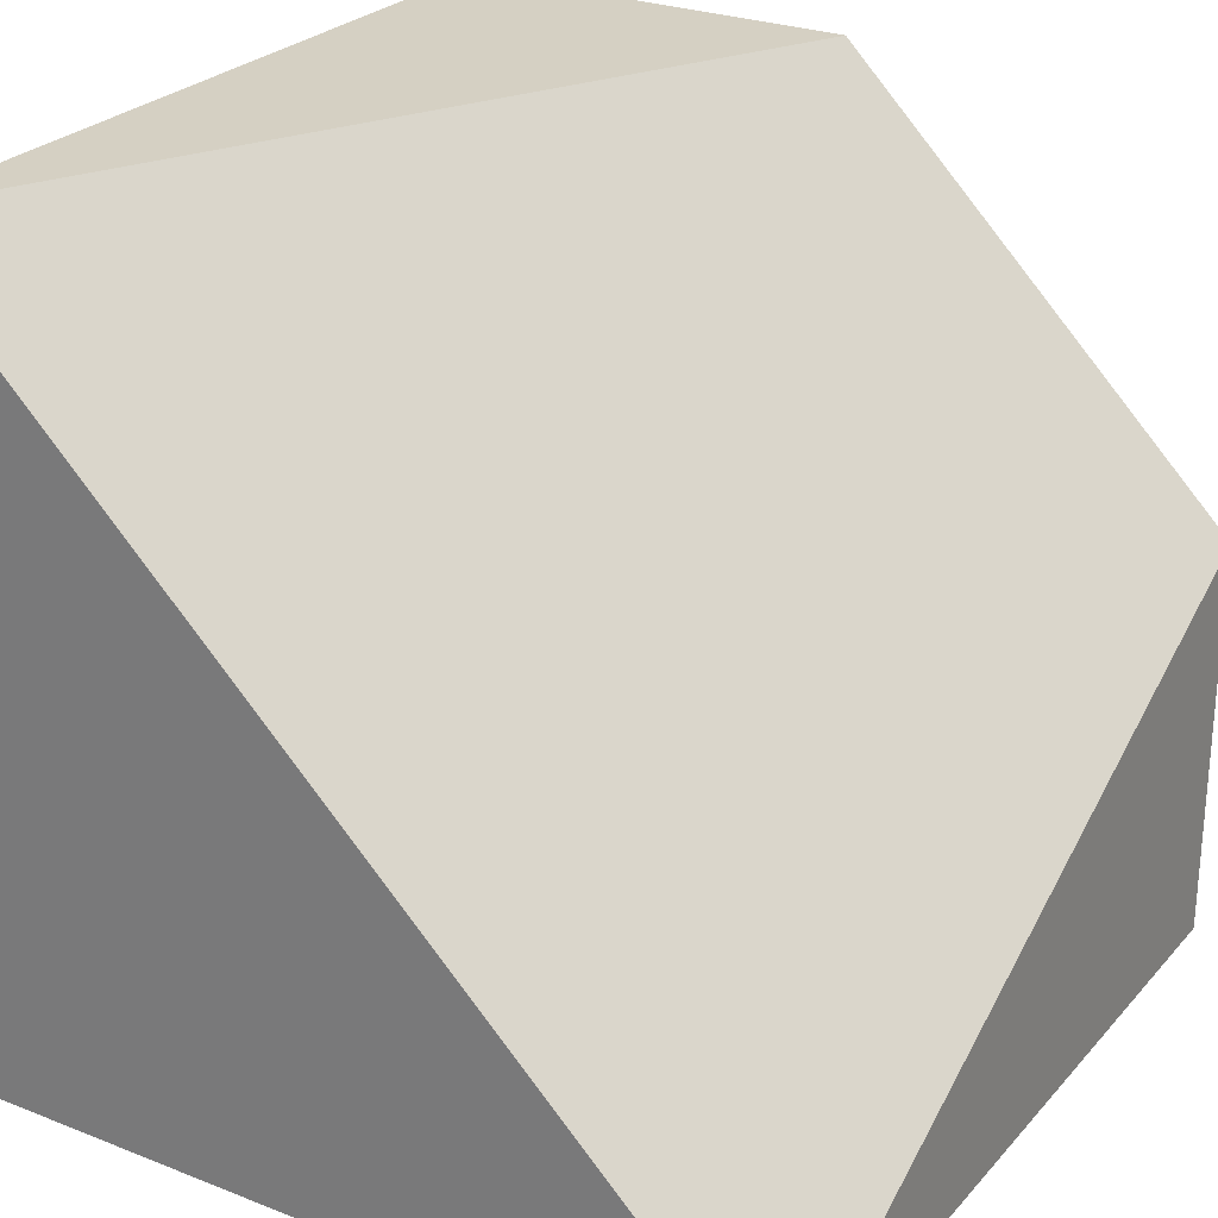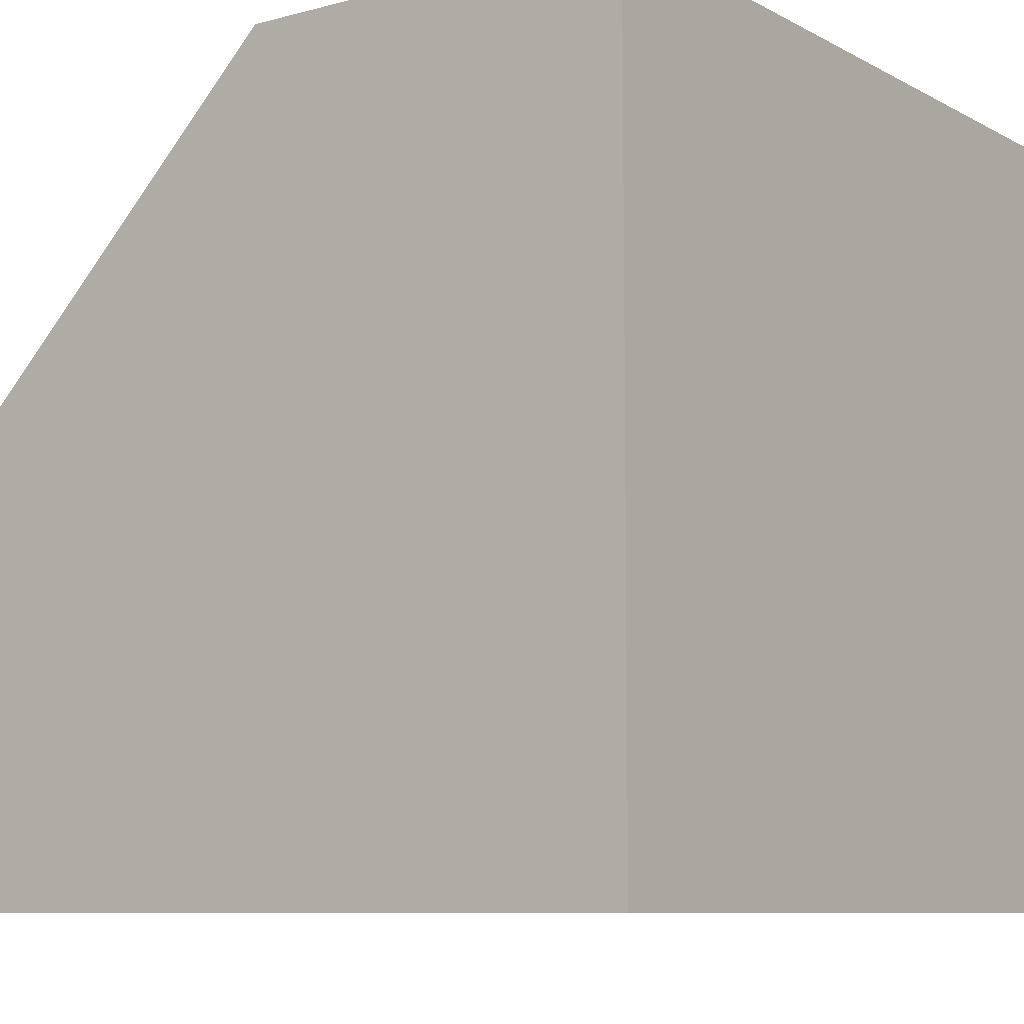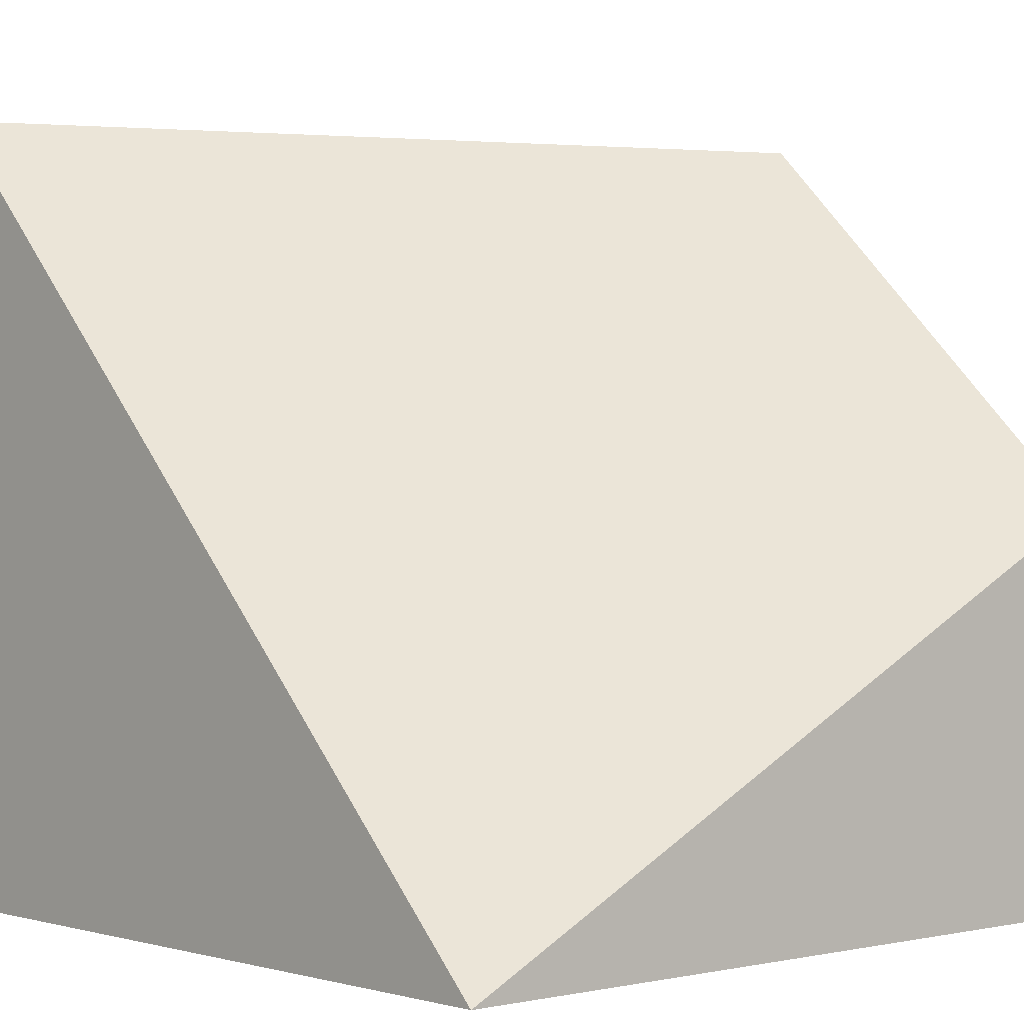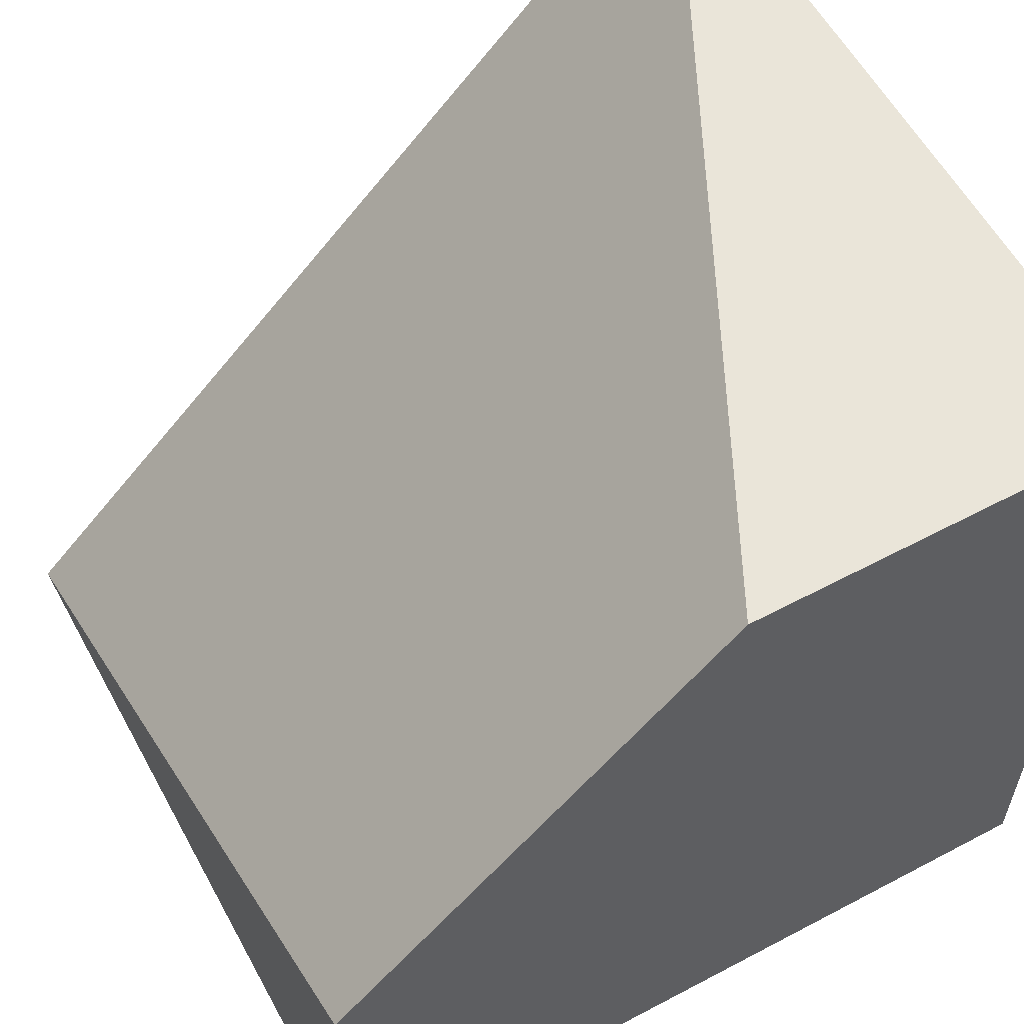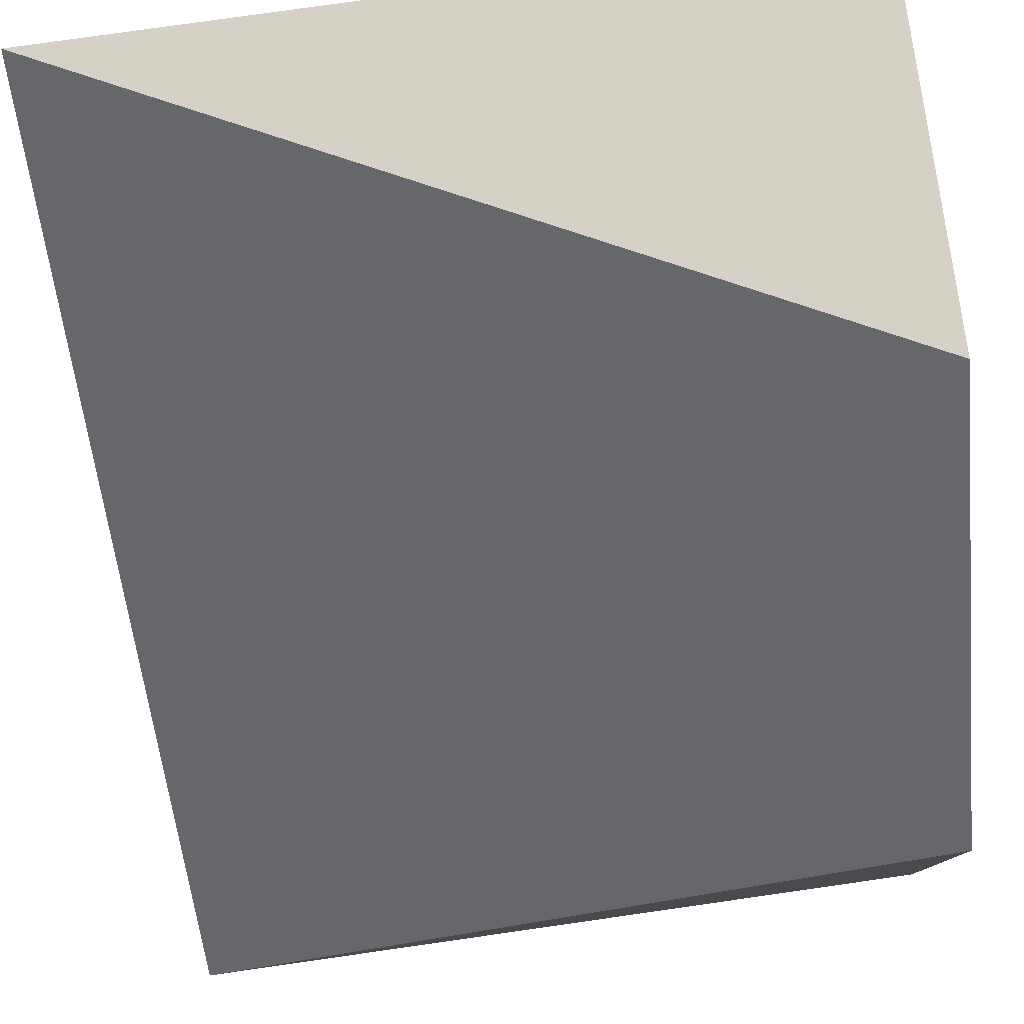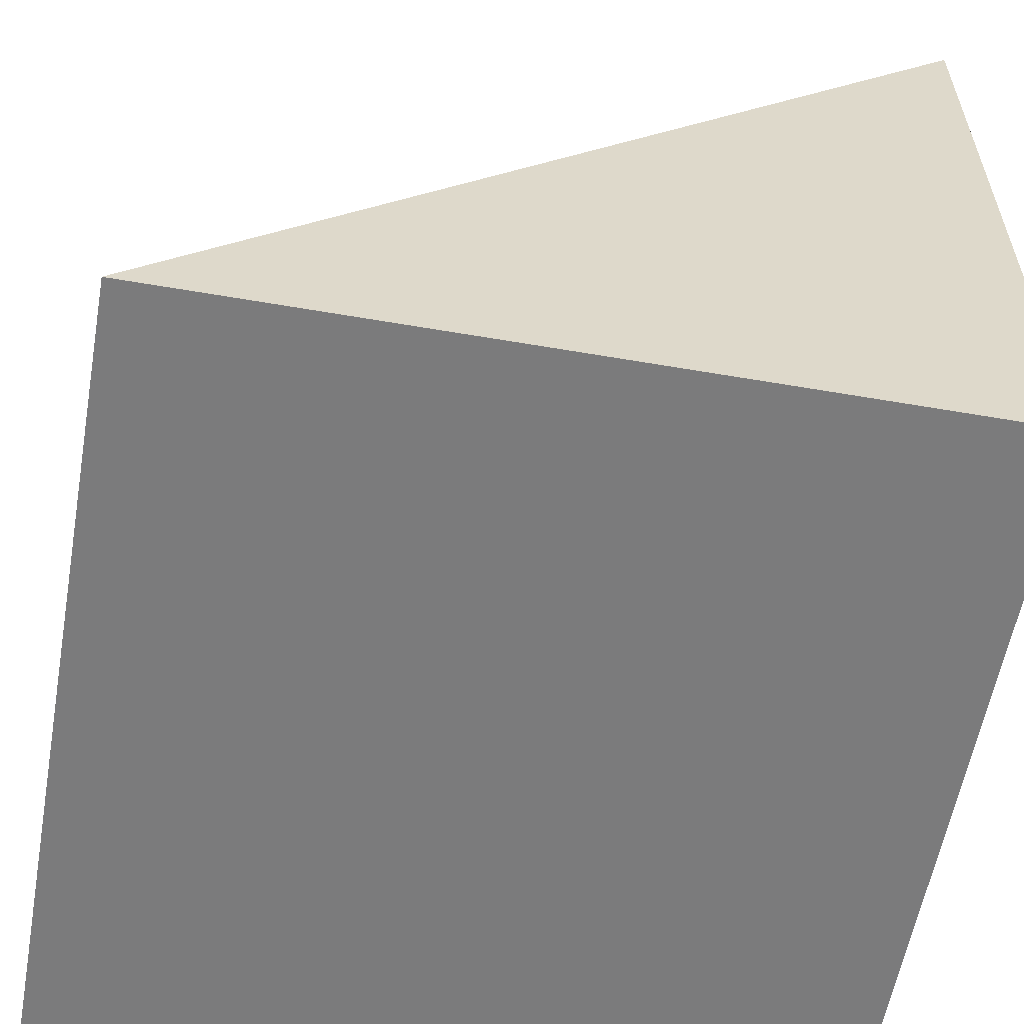
<metadata>
{"format":"obj","ext":"obj","renderer":"f3d","projection":"perspective","resolution":1024,"background":"white","views":[{"elev":26.4,"azim":121.7,"up":"+Z"},{"elev":-8.6,"azim":-54.2,"up":"+Z"},{"elev":-0.4,"azim":138.3,"up":"+Z"},{"elev":58.6,"azim":-118.6,"up":"+Z"},{"elev":78.9,"azim":171.9,"up":"+Z"},{"elev":-58.4,"azim":79.9,"up":"+Y"}]}
</metadata>
<code>
o Corner2x1TipInv
v -0.5 -0.5 0.5
v -0.5 0.5 0
v -0.5 -0.5 -0.5
v -0.5 0.5 -0.5
v 0.5 -0.5 0.5
v -0.5 0 0.5
v 0.5 -0.5 -0.5
v 0.5 0.5 -0.5
f 3 2 4
f 4 7 3
f 8 5 7
f 8 4 2
f 7 1 3
f 5 2 6
f 1 6 3
f 4 8 7
f 2 5 8
f 6 2 3
f 7 5 1
f 6 1 5

</code>
